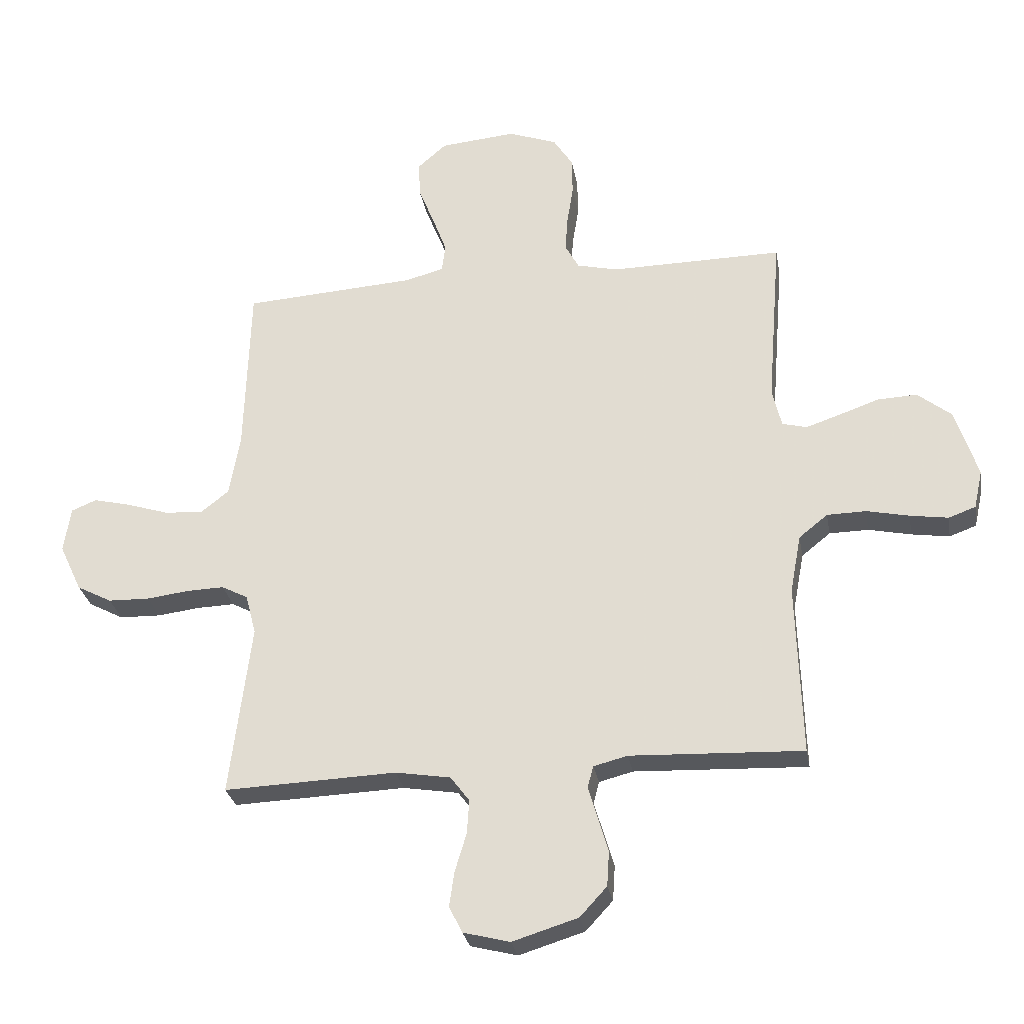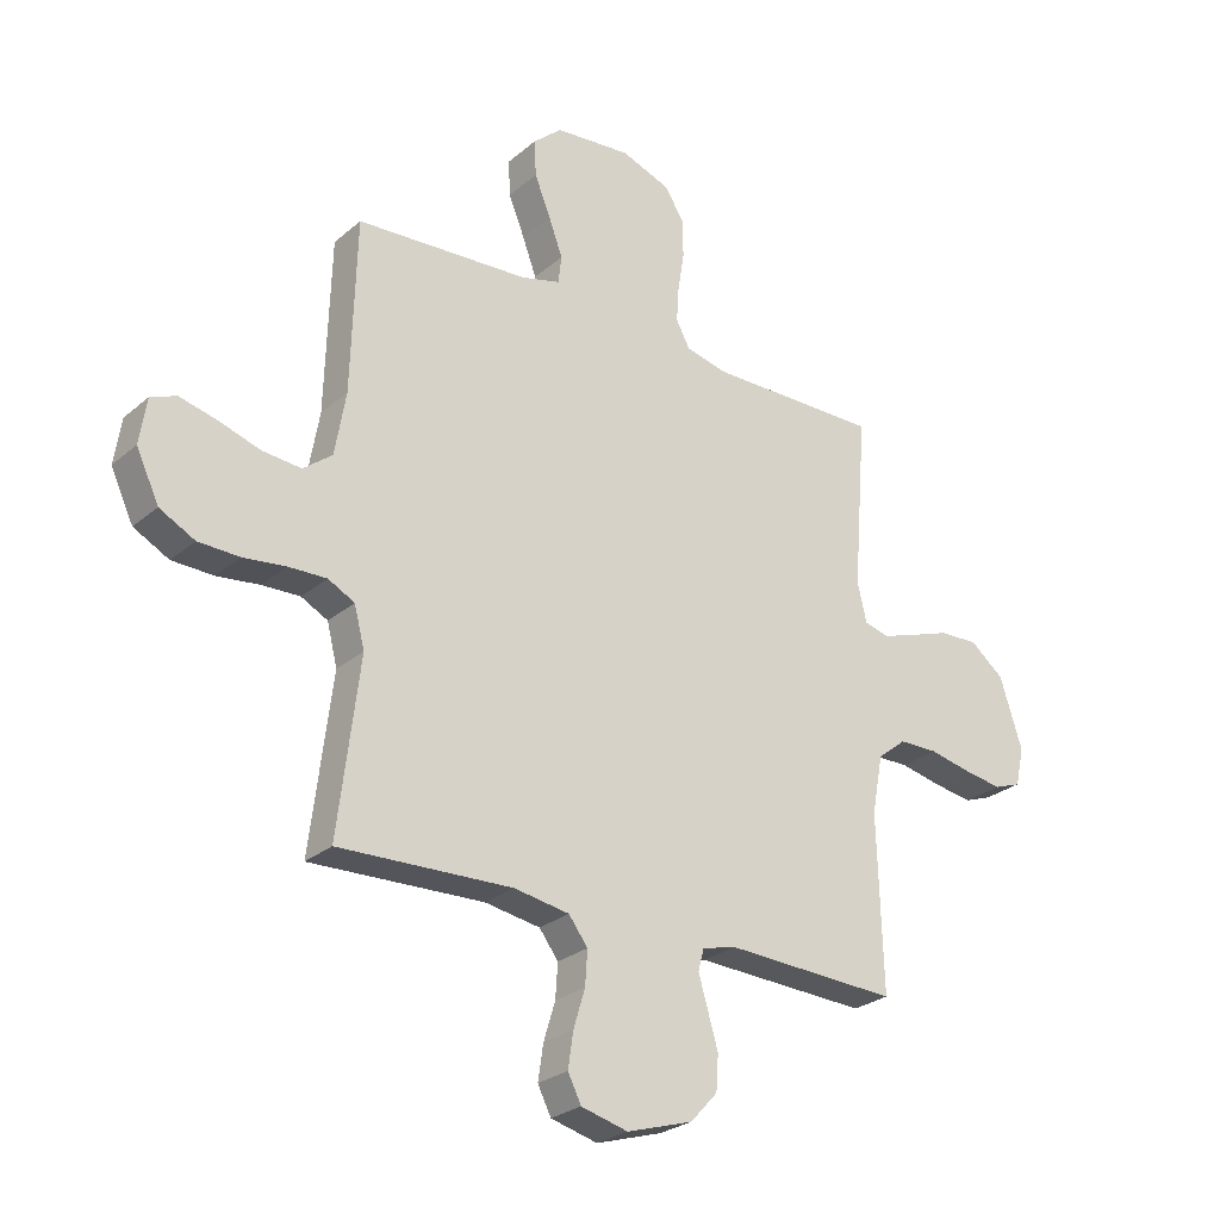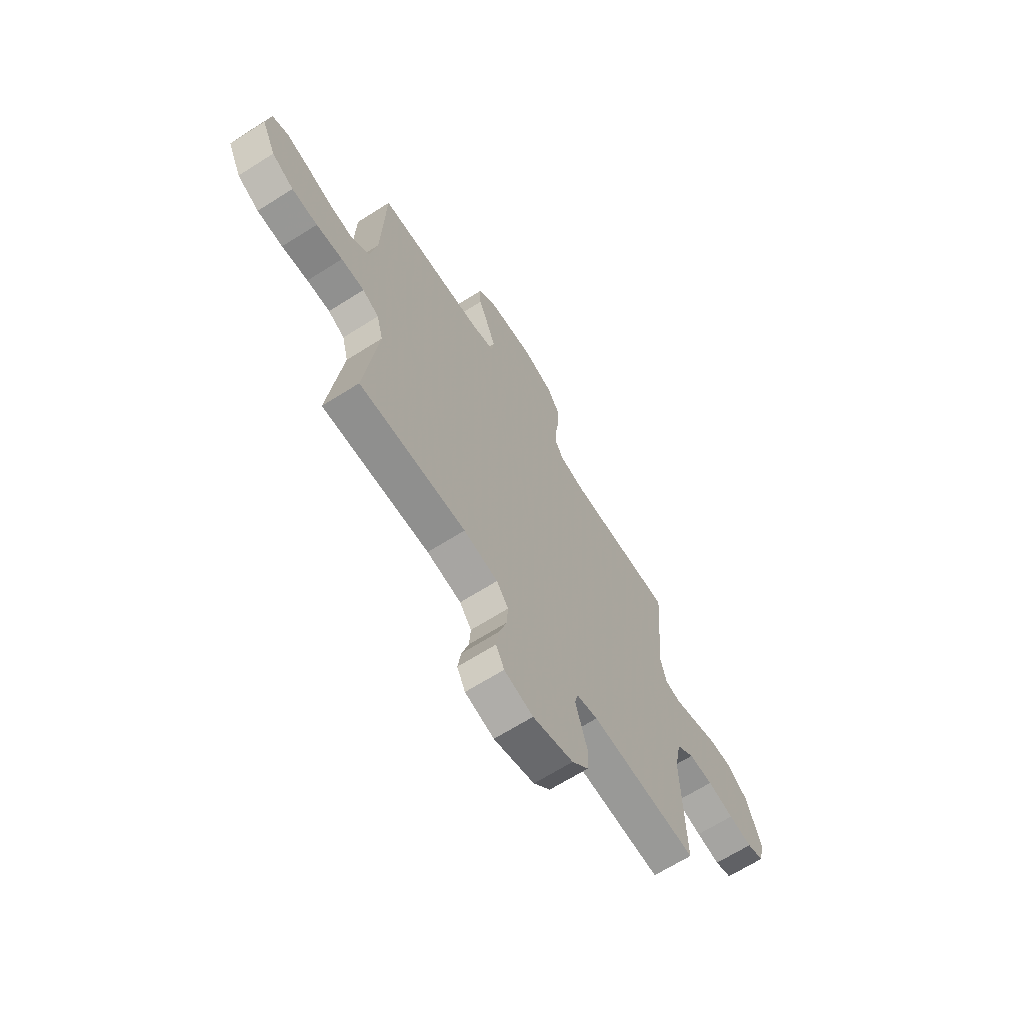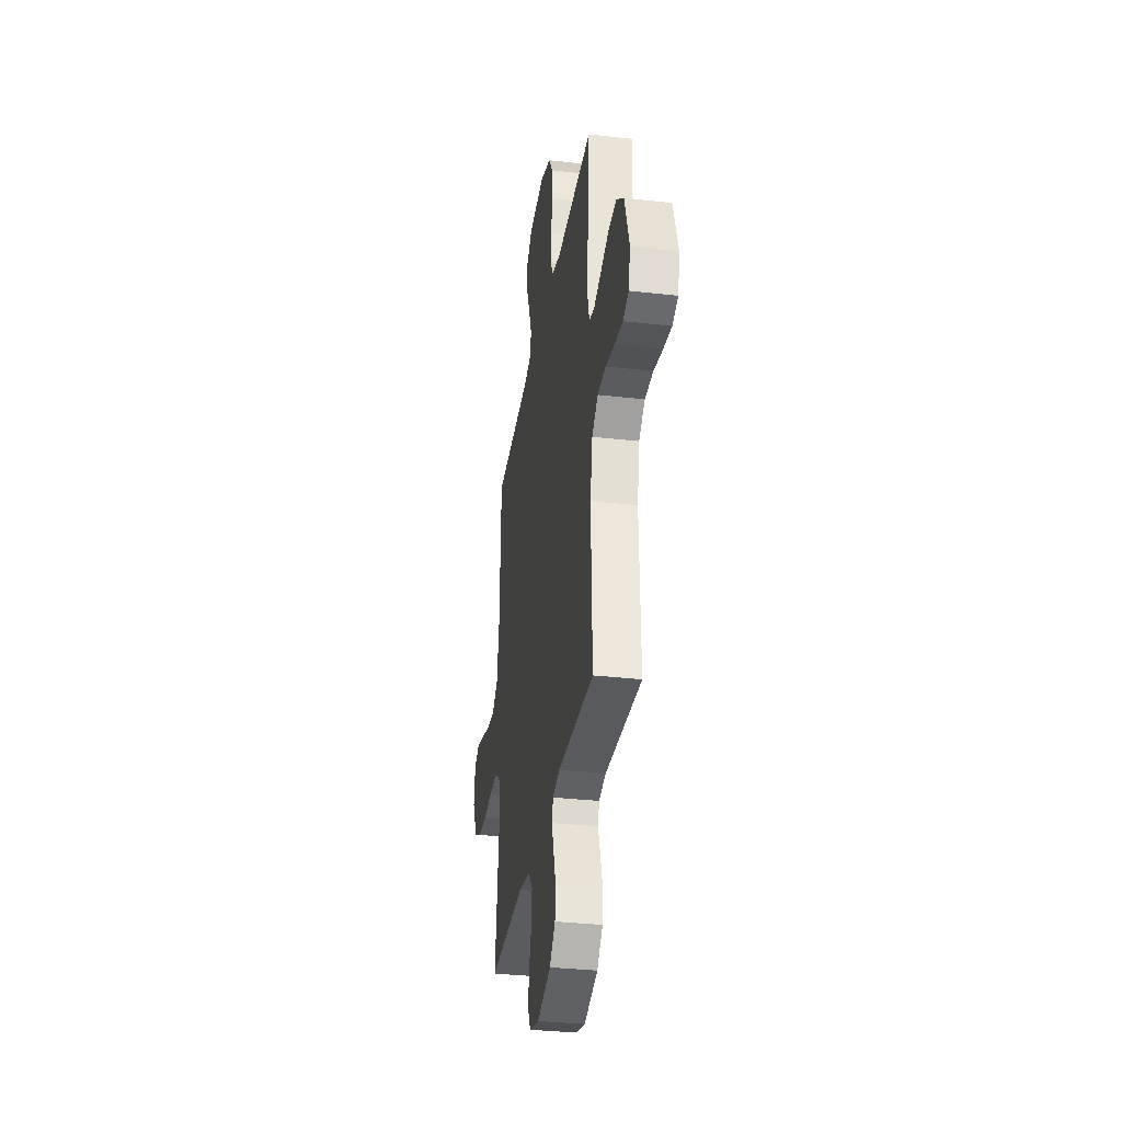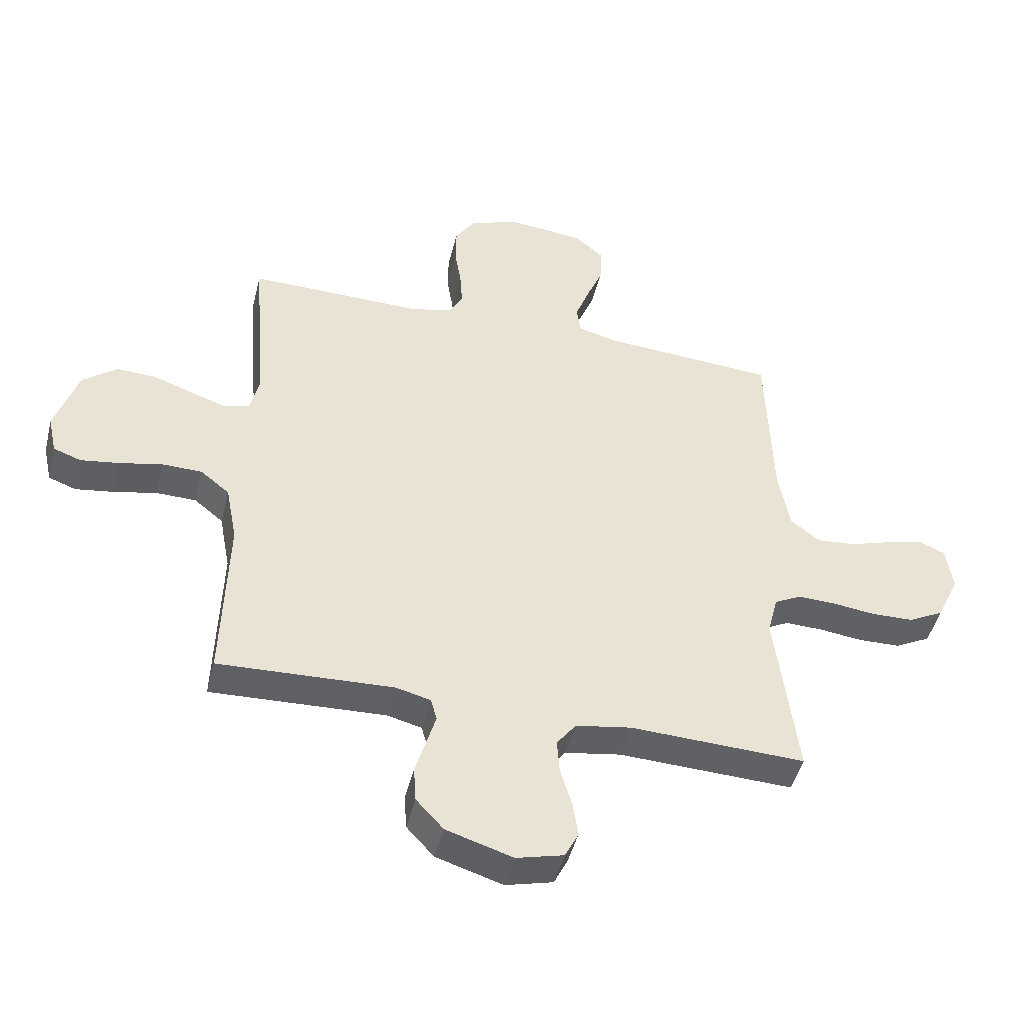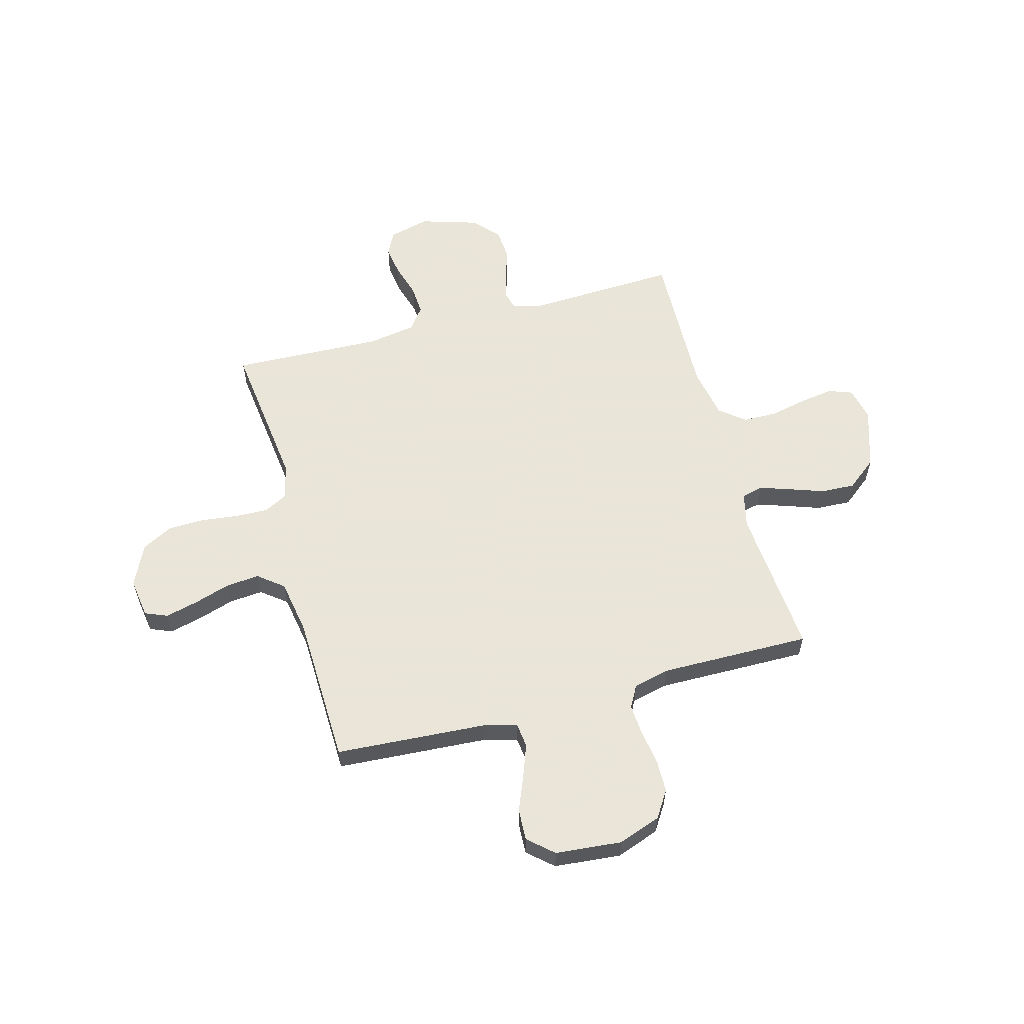
<metadata>
{"format":"obj","ext":"obj","renderer":"f3d","projection":"perspective","resolution":1024,"background":"white","views":[{"elev":-28.5,"azim":9.9,"up":"+Z"},{"elev":-26.5,"azim":-37.6,"up":"+Z"},{"elev":-66.9,"azim":-57.6,"up":"+Z"},{"elev":-33.1,"azim":81.0,"up":"+Z"},{"elev":-46.5,"azim":166.1,"up":"+Z"},{"elev":58.6,"azim":-15.1,"up":"+Y"}]}
</metadata>
<code>
v -0.5 0.07 0.5
v -0.2 0.07 0.519
v -0.133 0.07 0.537
v -0.127 0.07 0.585
v -0.151 0.07 0.65
v -0.179 0.07 0.719
v -0.182 0.07 0.782
v -0.132 0.07 0.826
v 0 0.07 0.838
v 0.085 0.07 0.807
v 0.119 0.07 0.754
v 0.12 0.07 0.688
v 0.109 0.07 0.619
v 0.105 0.07 0.558
v 0.129 0.07 0.514
v 0.2 0.07 0.497
v 0.5 0.07 0.5
v 0.476 0.07 0.2
v 0.492 0.07 0.132
v 0.535 0.07 0.121
v 0.595 0.07 0.141
v 0.664 0.07 0.165
v 0.732 0.07 0.168
v 0.791 0.07 0.121
v 0.83 0.07 0
v 0.815 0.07 -0.067
v 0.768 0.07 -0.084
v 0.702 0.07 -0.074
v 0.628 0.07 -0.058
v 0.56 0.07 -0.059
v 0.51 0.07 -0.099
v 0.491 0.07 -0.2
v 0.5 0.07 -0.5
v 0.2 0.07 -0.487
v 0.141 0.07 -0.502
v 0.131 0.07 -0.54
v 0.147 0.07 -0.594
v 0.165 0.07 -0.655
v 0.161 0.07 -0.716
v 0.114 0.07 -0.767
v 0 0.07 -0.802
v -0.081 0.07 -0.781
v -0.104 0.07 -0.735
v -0.095 0.07 -0.674
v -0.075 0.07 -0.608
v -0.071 0.07 -0.549
v -0.104 0.07 -0.505
v -0.2 0.07 -0.489
v -0.5 0.07 -0.5
v -0.463 0.07 -0.2
v -0.481 0.07 -0.13
v -0.527 0.07 -0.106
v -0.592 0.07 -0.108
v -0.666 0.07 -0.117
v -0.738 0.07 -0.115
v -0.799 0.07 -0.083
v -0.838 0.07 0
v -0.826 0.07 0.079
v -0.782 0.07 0.097
v -0.717 0.07 0.081
v -0.645 0.07 0.058
v -0.578 0.07 0.052
v -0.528 0.07 0.091
v -0.509 0.07 0.2
v -0.5 0 0.5
v -0.2 0 0.519
v -0.133 0 0.537
v -0.127 0 0.585
v -0.151 0 0.65
v -0.179 0 0.719
v -0.182 0 0.782
v -0.132 0 0.826
v 0 0 0.838
v 0.085 0 0.807
v 0.119 0 0.754
v 0.12 0 0.688
v 0.109 0 0.619
v 0.105 0 0.558
v 0.129 0 0.514
v 0.2 0 0.497
v 0.5 0 0.5
v 0.476 0 0.2
v 0.492 0 0.132
v 0.535 0 0.121
v 0.595 0 0.141
v 0.664 0 0.165
v 0.732 0 0.168
v 0.791 0 0.121
v 0.83 0 0
v 0.815 0 -0.067
v 0.768 0 -0.084
v 0.702 0 -0.074
v 0.628 0 -0.058
v 0.56 0 -0.059
v 0.51 0 -0.099
v 0.491 0 -0.2
v 0.5 0 -0.5
v 0.2 0 -0.487
v 0.141 0 -0.502
v 0.131 0 -0.54
v 0.147 0 -0.594
v 0.165 0 -0.655
v 0.161 0 -0.716
v 0.114 0 -0.767
v 0 0 -0.802
v -0.081 0 -0.781
v -0.104 0 -0.735
v -0.095 0 -0.674
v -0.075 0 -0.608
v -0.071 0 -0.549
v -0.104 0 -0.505
v -0.2 0 -0.489
v -0.5 0 -0.5
v -0.463 0 -0.2
v -0.481 0 -0.13
v -0.527 0 -0.106
v -0.592 0 -0.108
v -0.666 0 -0.117
v -0.738 0 -0.115
v -0.799 0 -0.083
v -0.838 0 0
v -0.826 0 0.079
v -0.782 0 0.097
v -0.717 0 0.081
v -0.645 0 0.058
v -0.578 0 0.052
v -0.528 0 0.091
v -0.509 0 0.2
f 59 60 61
f 58 59 61
f 57 58 61
f 56 57 61
f 55 56 61
f 54 55 61
f 53 54 61
f 52 53 61 62
f 51 52 62 63
f 48 49 50
f 51 63 64
f 50 51 64
f 48 50 64
f 47 48 64
f 43 44 45
f 42 43 45
f 41 42 45
f 40 41 45
f 39 40 45
f 38 39 45
f 37 38 45
f 36 37 45
f 35 36 45 46
f 64 1 2
f 47 64 2
f 46 47 2
f 35 46 2
f 34 35 2
f 27 28 29
f 26 27 29
f 25 26 29
f 24 25 29
f 23 24 29
f 22 23 29
f 21 22 29
f 20 21 29 30
f 19 20 30 31
f 16 17 18
f 19 31 32
f 18 19 32
f 16 18 32
f 15 16 32
f 11 12 13
f 10 11 13
f 9 10 13
f 8 9 13
f 7 8 13
f 6 7 13
f 5 6 13
f 4 5 13 14
f 32 33 34
f 15 32 34
f 14 15 34
f 4 14 34
f 3 4 34
f 2 3 34
f 125 124 123
f 125 123 122
f 125 122 121
f 125 121 120
f 125 120 119
f 125 119 118
f 125 118 117
f 126 125 117 116
f 127 126 116 115
f 114 113 112
f 128 127 115
f 128 115 114
f 128 114 112
f 128 112 111
f 109 108 107
f 109 107 106
f 109 106 105
f 109 105 104
f 109 104 103
f 109 103 102
f 109 102 101
f 109 101 100
f 110 109 100 99
f 66 65 128
f 66 128 111
f 66 111 110
f 66 110 99
f 66 99 98
f 93 92 91
f 93 91 90
f 93 90 89
f 93 89 88
f 93 88 87
f 93 87 86
f 93 86 85
f 94 93 85 84
f 95 94 84 83
f 82 81 80
f 96 95 83
f 96 83 82
f 96 82 80
f 96 80 79
f 77 76 75
f 77 75 74
f 77 74 73
f 77 73 72
f 77 72 71
f 77 71 70
f 77 70 69
f 78 77 69 68
f 98 97 96
f 98 96 79
f 98 79 78
f 98 78 68
f 98 68 67
f 98 67 66
f 1 65 66 2
f 2 66 67 3
f 3 67 68 4
f 4 68 69 5
f 5 69 70 6
f 6 70 71 7
f 7 71 72 8
f 8 72 73 9
f 9 73 74 10
f 10 74 75 11
f 11 75 76 12
f 12 76 77 13
f 13 77 78 14
f 14 78 79 15
f 15 79 80 16
f 16 80 81 17
f 17 81 82 18
f 18 82 83 19
f 19 83 84 20
f 20 84 85 21
f 21 85 86 22
f 22 86 87 23
f 23 87 88 24
f 24 88 89 25
f 25 89 90 26
f 26 90 91 27
f 27 91 92 28
f 28 92 93 29
f 29 93 94 30
f 30 94 95 31
f 31 95 96 32
f 32 96 97 33
f 33 97 98 34
f 34 98 99 35
f 35 99 100 36
f 36 100 101 37
f 37 101 102 38
f 38 102 103 39
f 39 103 104 40
f 40 104 105 41
f 41 105 106 42
f 42 106 107 43
f 43 107 108 44
f 44 108 109 45
f 45 109 110 46
f 46 110 111 47
f 47 111 112 48
f 48 112 113 49
f 49 113 114 50
f 50 114 115 51
f 51 115 116 52
f 52 116 117 53
f 53 117 118 54
f 54 118 119 55
f 55 119 120 56
f 56 120 121 57
f 57 121 122 58
f 58 122 123 59
f 59 123 124 60
f 60 124 125 61
f 61 125 126 62
f 62 126 127 63
f 63 127 128 64
f 64 128 65 1

</code>
